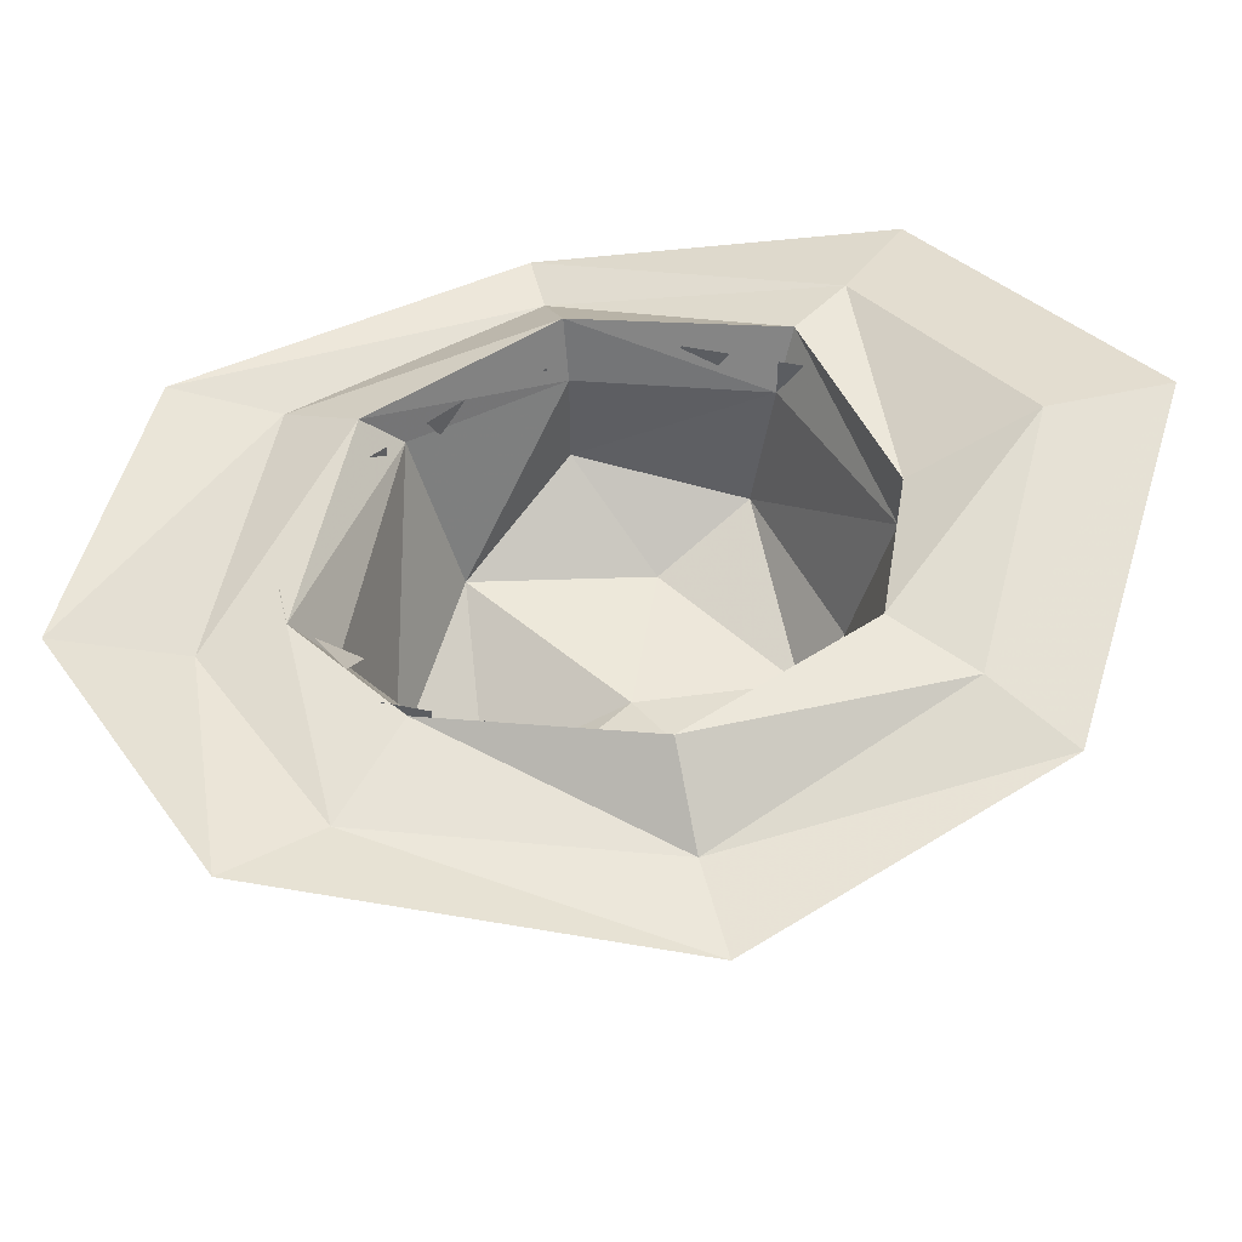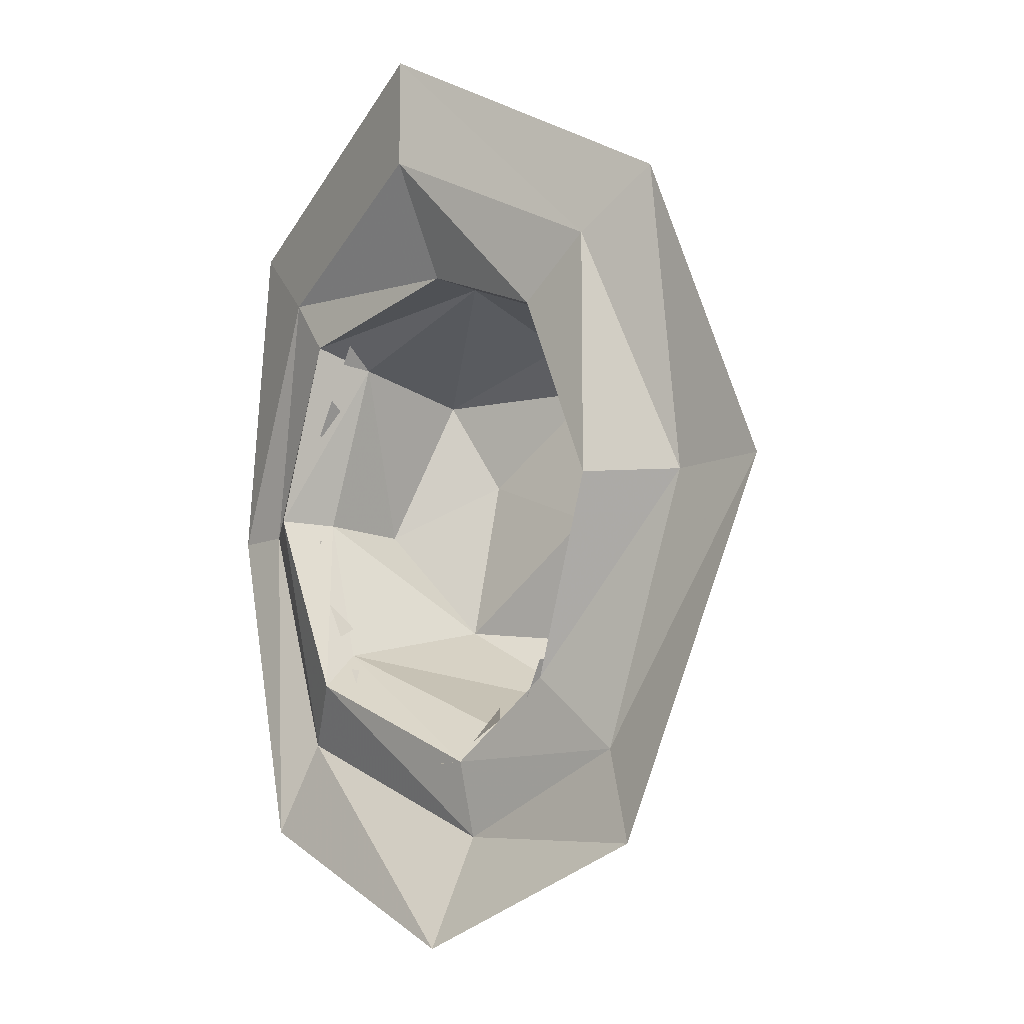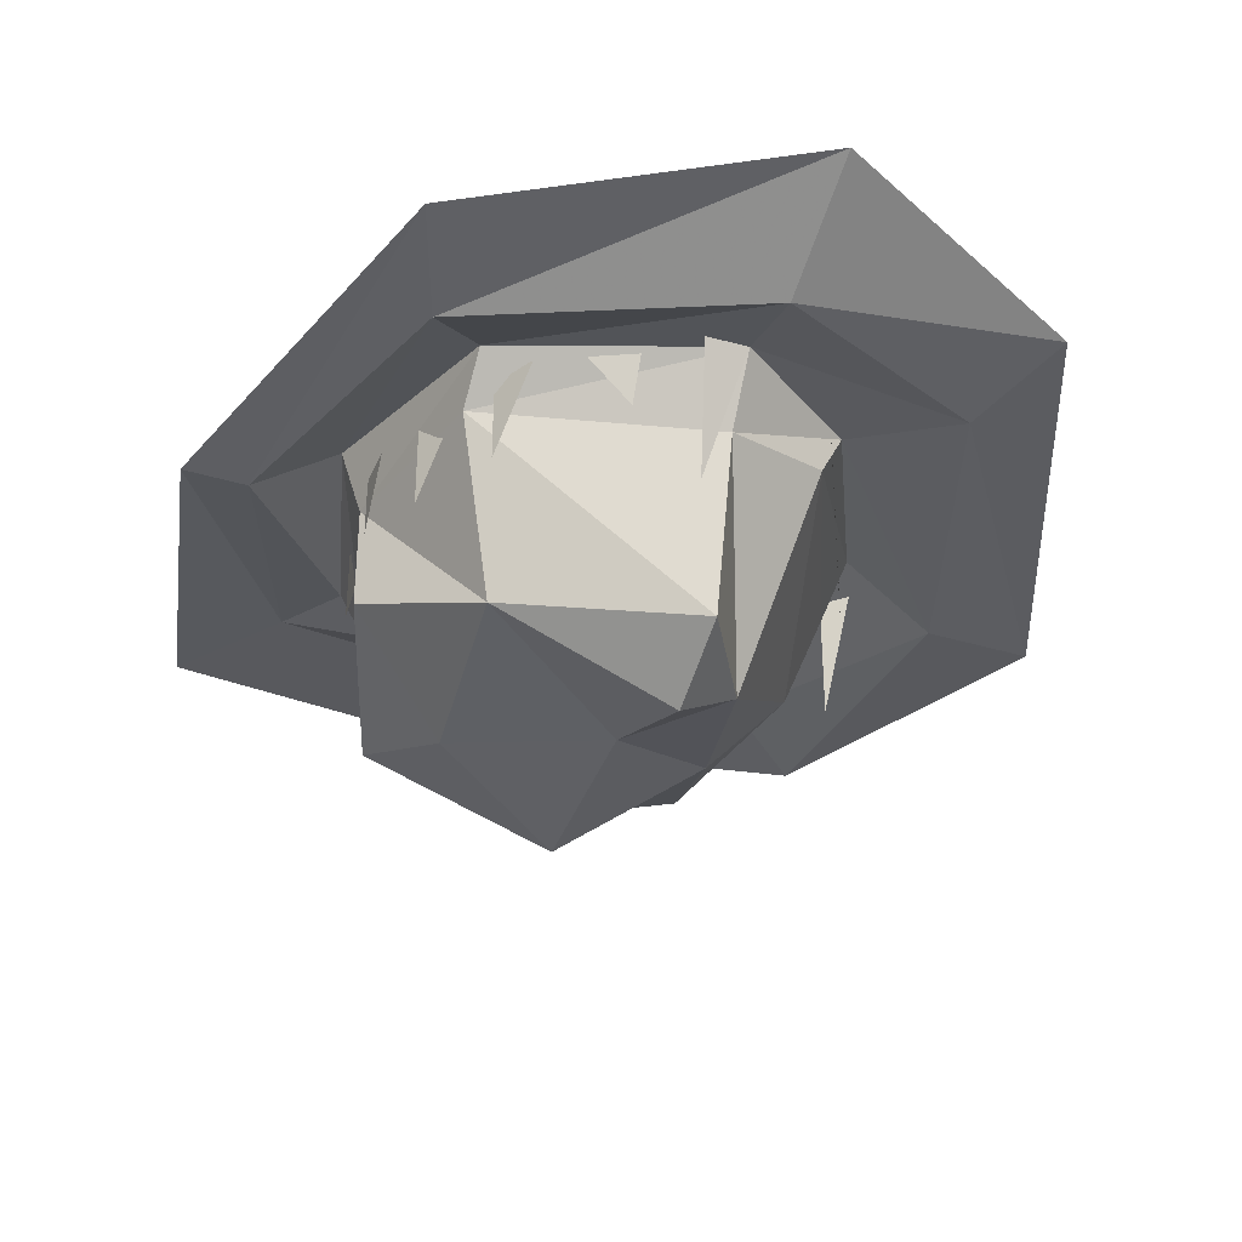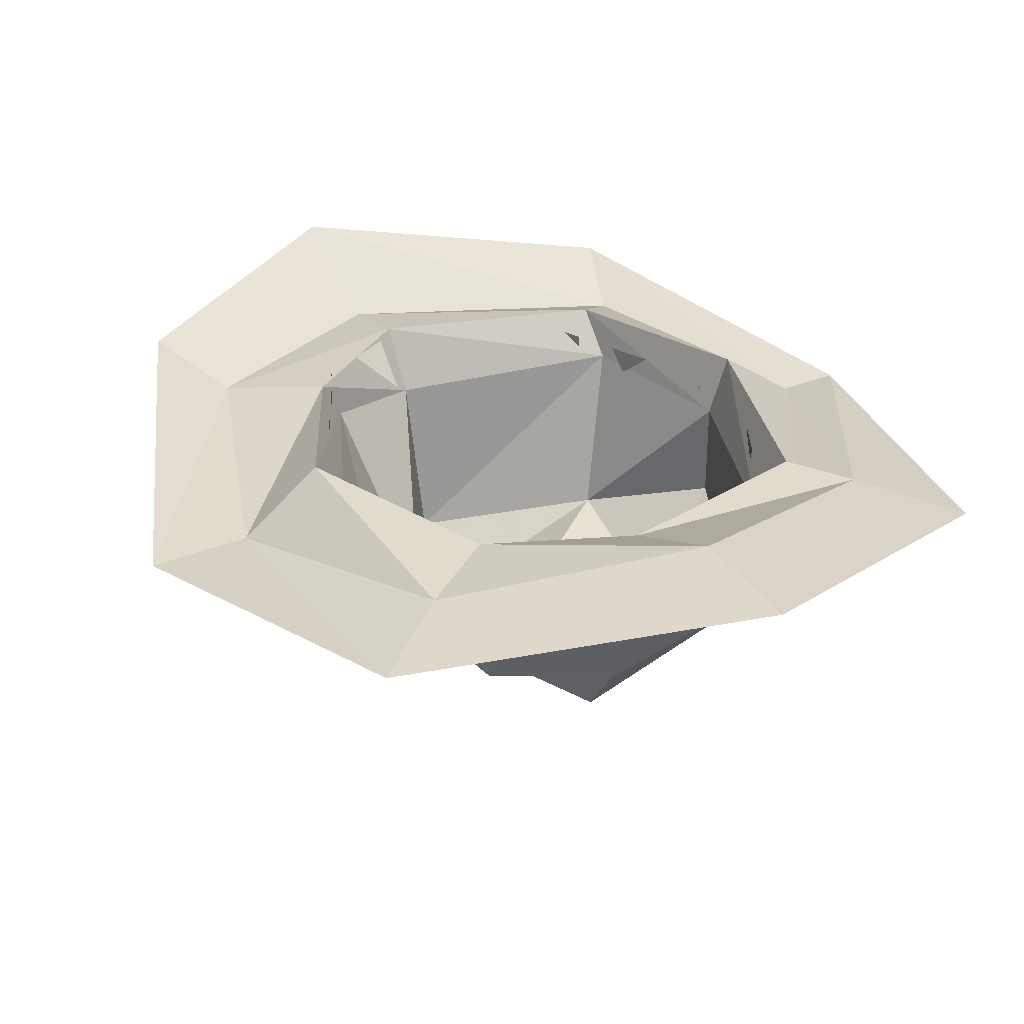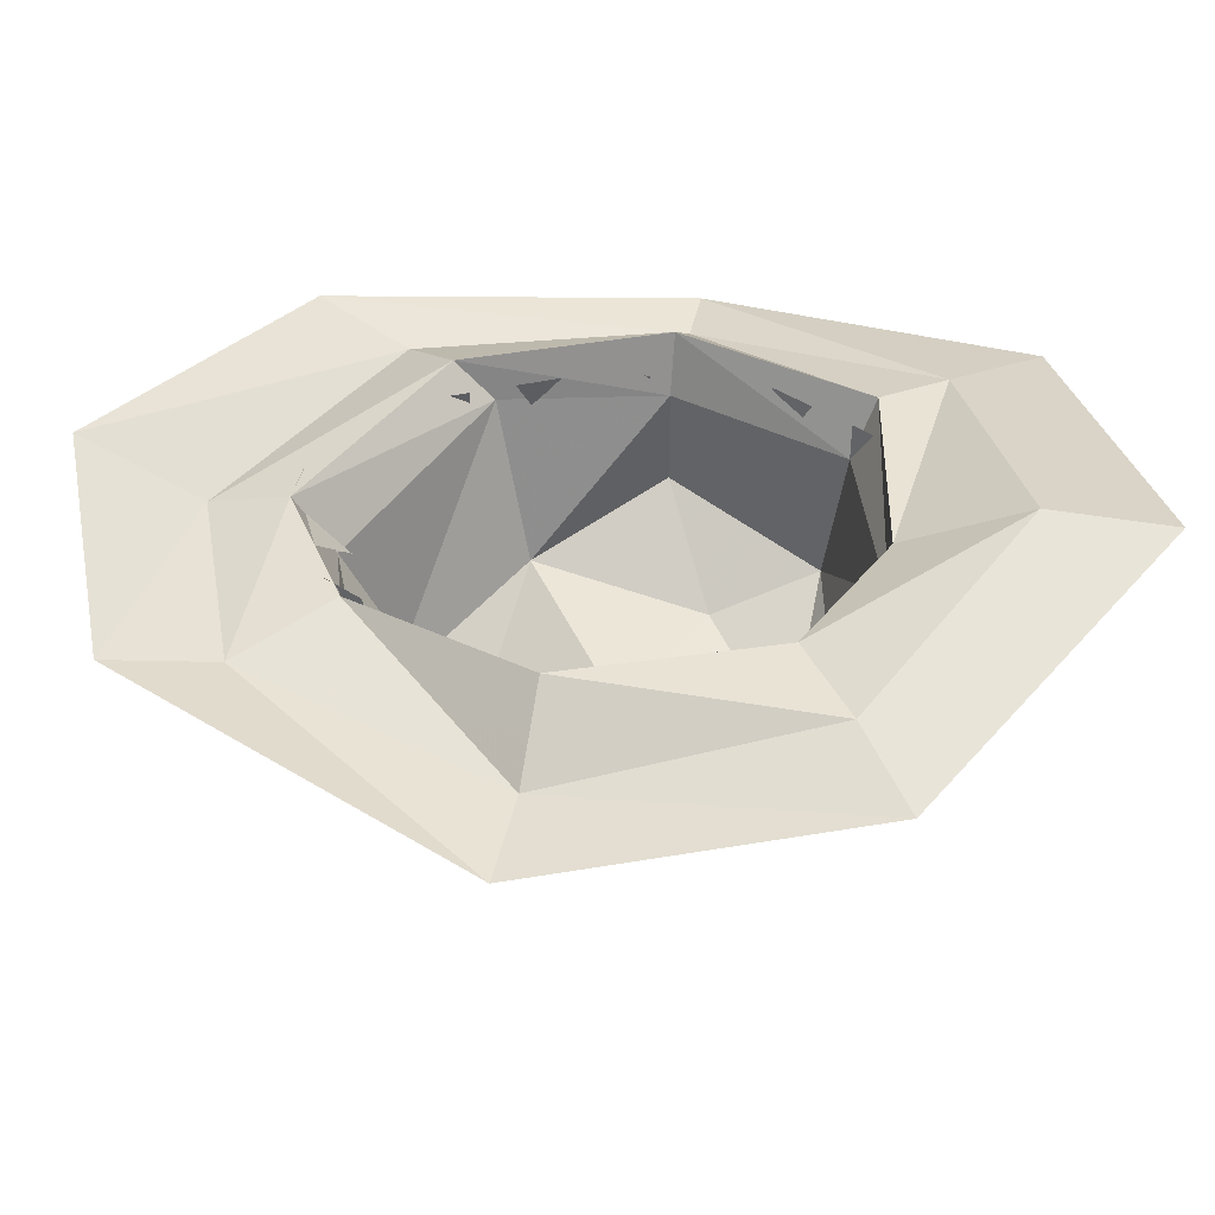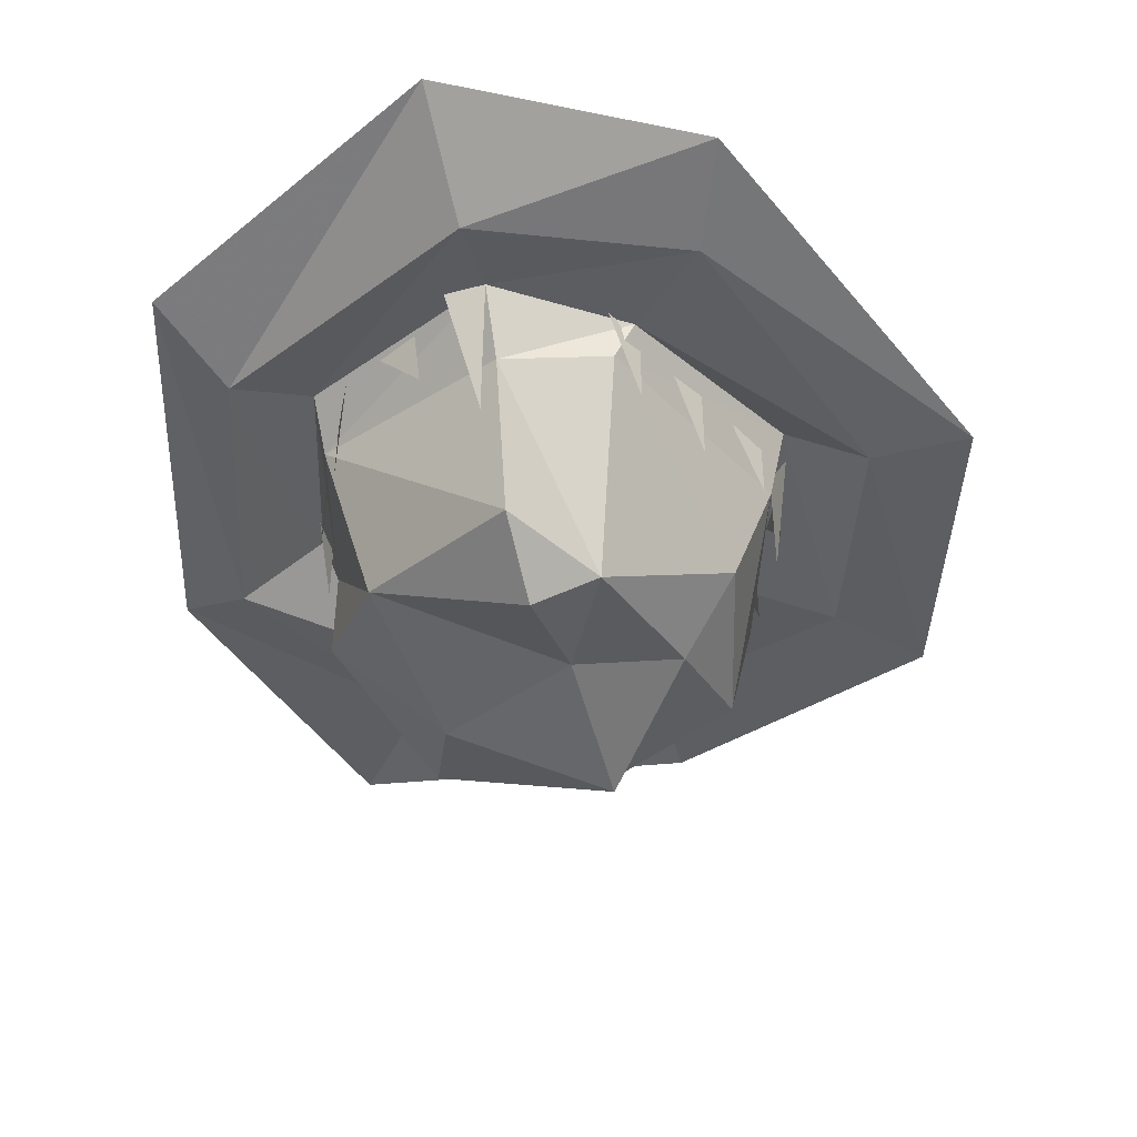
<metadata>
{"format":"obj","ext":"obj","renderer":"f3d","projection":"perspective","resolution":1024,"background":"white","views":[{"elev":50.6,"azim":-103.8,"up":"+Y"},{"elev":-12.5,"azim":-135.6,"up":"+Z"},{"elev":-36.5,"azim":158.6,"up":"+Y"},{"elev":33.9,"azim":-28.9,"up":"+Y"},{"elev":42.0,"azim":-78.1,"up":"+Y"},{"elev":-46.6,"azim":-164.9,"up":"+Y"}]}
</metadata>
<code>
v -0.07812 -1.492 -0.02344
v -0.07812 -1.445 -0.02344
v -0.08594 -1.445 -0.03125
v 0.07812 -1.453 -0.08594
v 0.0625 -1.516 -0.07031
v 0 -1.531 -0.1094
v 0 -1.469 -0.125
v 0 -1.445 -0.1406
v 0.07812 -1.438 -0.1016
v 0.09375 -1.453 -0.02344
v 0.09375 -1.492 -0.02344
v 0.05469 -1.523 0
v 0 -1.523 -0.02344
v 0 -1.547 -0.07812
v -0.02344 -1.531 -0.07031
v -0.03906 -1.461 -0.1094
v -0.04688 -1.445 -0.1094
v -0.07812 -1.453 -0.1406
v 0 -1.453 -0.1719
v 0.1016 -1.453 -0.125
v 0.1016 -1.43 -0.02344
v 0.07031 -1.453 0.04688
v 0.07031 -1.508 0.03906
v 0 -1.531 0.03906
v -0.03906 -1.516 -0.007812
v -0.0625 -1.492 -0.02344
v -0.07812 -1.453 -0.02344
v -0.08594 -1.43 -0.03125
v -0.1172 -1.453 -0.03125
v -0.1562 -1.453 -0.03125
v -0.09375 -1.445 -0.1797
v 0 -1.43 -0.2188
v 0.1172 -1.445 -0.1641
v 0.1328 -1.453 -0.02344
v 0.07812 -1.43 0.05469
v 0 -1.453 0.07031
v 0 -1.508 0.05469
v -0.04688 -1.5 0.03906
v -0.05469 -1.453 0.04688
v -0.05469 -1.43 0.04688
v -0.08594 -1.43 0.07031
v -0.1172 -1.438 0.09375
v 0 -1.43 0.07031
v 0 -1.406 0.1172
v 0 -1.406 0.1641
v 0.09375 -1.43 0.07812
v 0.1562 -1.453 -0.02344
v 0.125 -1.438 0.1094
v 0.007812 -1.484 -0.1172
v 0.01562 -1.445 -0.1406
v -0.07812 -1.469 -0.03906
v -0.07812 -1.445 -0.03906
v -0.07031 -1.445 -0.05469
v -0.0625 -1.477 -0.07031
v -0.0625 -1.445 -0.07031
v -0.05469 -1.445 -0.08594
v -0.007812 -1.461 -0.1172
v -0.02344 -1.445 -0.125
v -0.007812 -1.445 -0.1328
v -0.04688 -1.477 -0.1016
v -0.04688 -1.445 -0.1016
v -0.03906 -1.445 -0.1172
v 0.09375 -1.469 -0.03125
v 0.09375 -1.445 -0.04688
v 0.09375 -1.445 -0.03125
v 0.08594 -1.477 -0.0625
v 0.07812 -1.445 -0.07812
v 0.08594 -1.445 -0.0625
v 0.03125 -1.461 -0.1172
v 0.03125 -1.445 -0.125
v 0.04688 -1.445 -0.1172
v 0.07031 -1.477 -0.09375
v 0.0625 -1.445 -0.1094
v 0.07031 -1.445 -0.09375
v -0.07812 -1.461 -0.007812
v -0.07031 -1.438 0.007812
v -0.07812 -1.438 -0.007812
v -0.0625 -1.469 0.02344
v -0.05469 -1.438 0.03906
v -0.0625 -1.438 0.02344
v -0.007812 -1.453 0.07031
v -0.007812 -1.438 0.08594
v -0.02344 -1.438 0.07812
v -0.04688 -1.469 0.05469
v -0.03906 -1.438 0.07031
v -0.04688 -1.438 0.05469
v 0.08594 -1.469 0.01562
v 0.08594 -1.438 0.01562
v 0.07812 -1.438 0.03125
v 0.03125 -1.453 0.07031
v 0.04688 -1.438 0.07031
v 0.03125 -1.438 0.07812
v 0.07031 -1.469 0.04688
v 0.07031 -1.438 0.04688
v 0.0625 -1.438 0.0625
f 1 2 3
f 49 8 50
f 51 52 53
f 54 55 56
f 57 58 59
f 60 61 62
f 63 64 65
f 66 67 68
f 69 70 71
f 72 73 74
f 75 76 77
f 78 79 80
f 81 82 83
f 84 85 86
f 87 88 89
f 90 91 92
f 93 94 95
f 4 5 6
f 4 6 7
f 4 10 5
f 5 10 11
f 5 11 12
f 5 12 13
f 5 13 14
f 5 14 6
f 6 14 15
f 6 15 7
f 7 15 16
f 8 17 18
f 8 18 19
f 8 19 9
f 9 19 20
f 9 20 21
f 10 22 11
f 11 22 23
f 11 23 12
f 12 23 24
f 12 24 13
f 13 24 25
f 13 25 15
f 13 15 14
f 15 25 26
f 15 26 16
f 16 26 27
f 17 28 29
f 17 29 18
f 18 29 30
f 18 30 31
f 18 31 19
f 19 31 32
f 19 32 20
f 20 32 33
f 20 33 34
f 20 34 21
f 21 34 35
f 22 36 23
f 23 36 37
f 23 37 24
f 24 37 25
f 25 37 38
f 25 38 26
f 26 38 27
f 27 38 39
f 28 40 41
f 28 41 29
f 29 41 42
f 29 42 30
f 39 38 37
f 39 37 36
f 40 43 44
f 40 44 41
f 41 44 45
f 41 45 42
f 34 46 35
f 35 46 43
f 33 47 34
f 34 47 46
f 46 47 48
f 46 48 44
f 46 44 43
f 48 45 44
f 4 7 8
f 4 8 9
f 4 9 10
f 7 16 17
f 7 17 8
f 9 21 10
f 10 21 22
f 16 27 28
f 16 28 17
f 21 35 22
f 22 35 36
f 27 39 40
f 27 40 28
f 39 36 43
f 39 43 40
f 35 43 36

</code>
